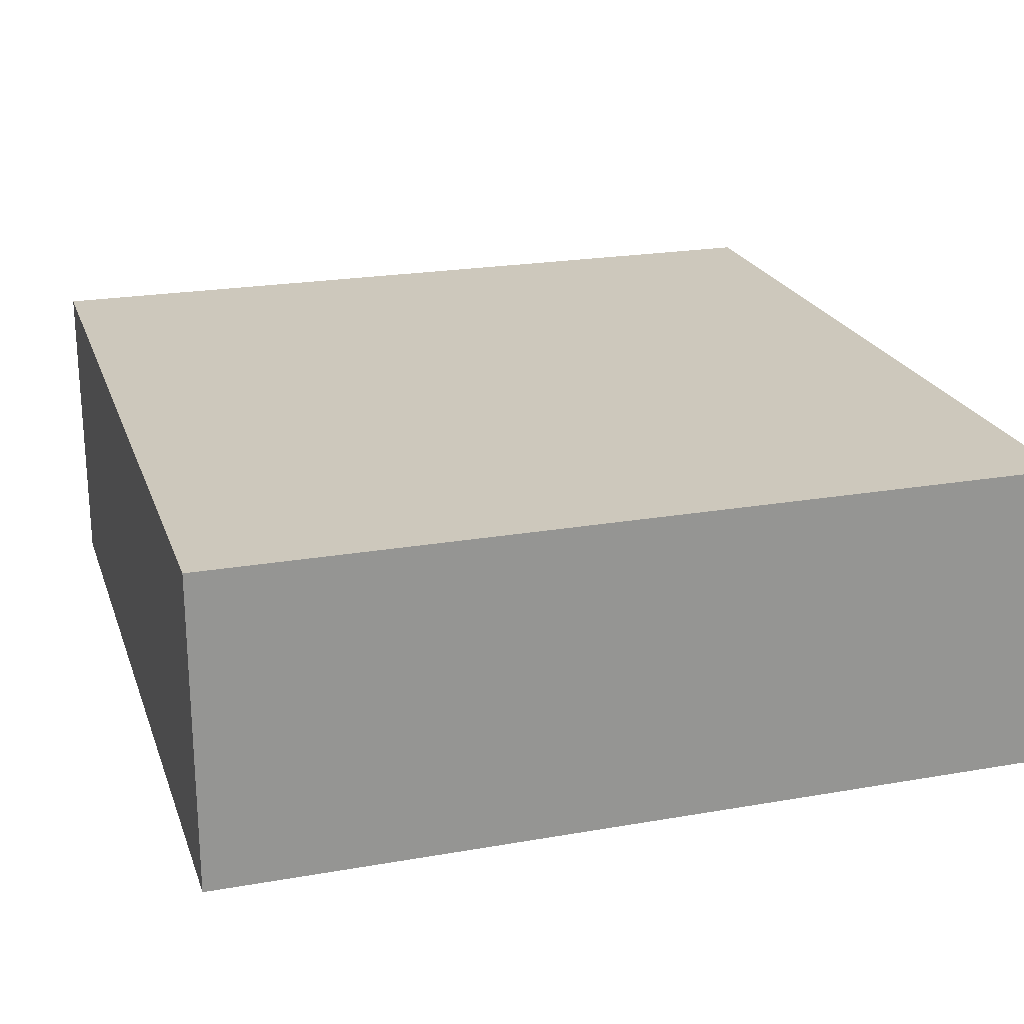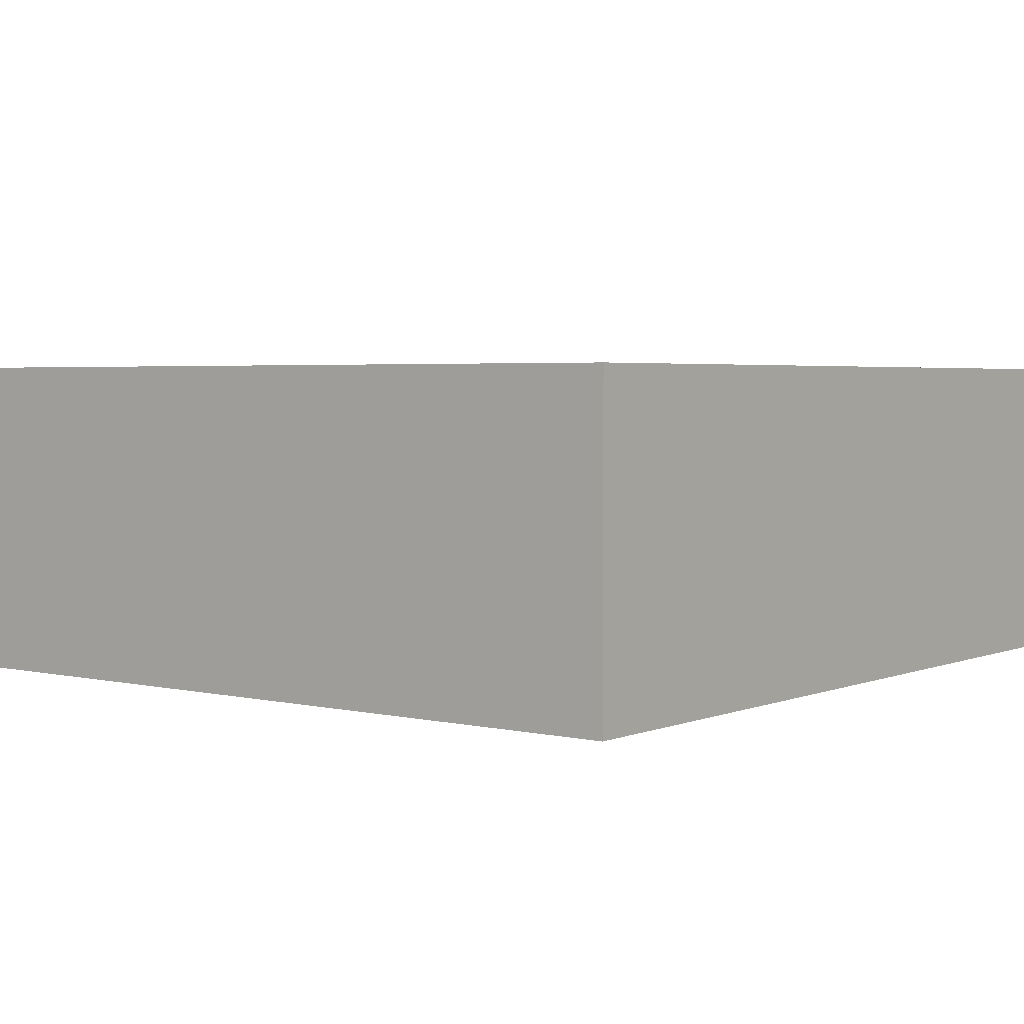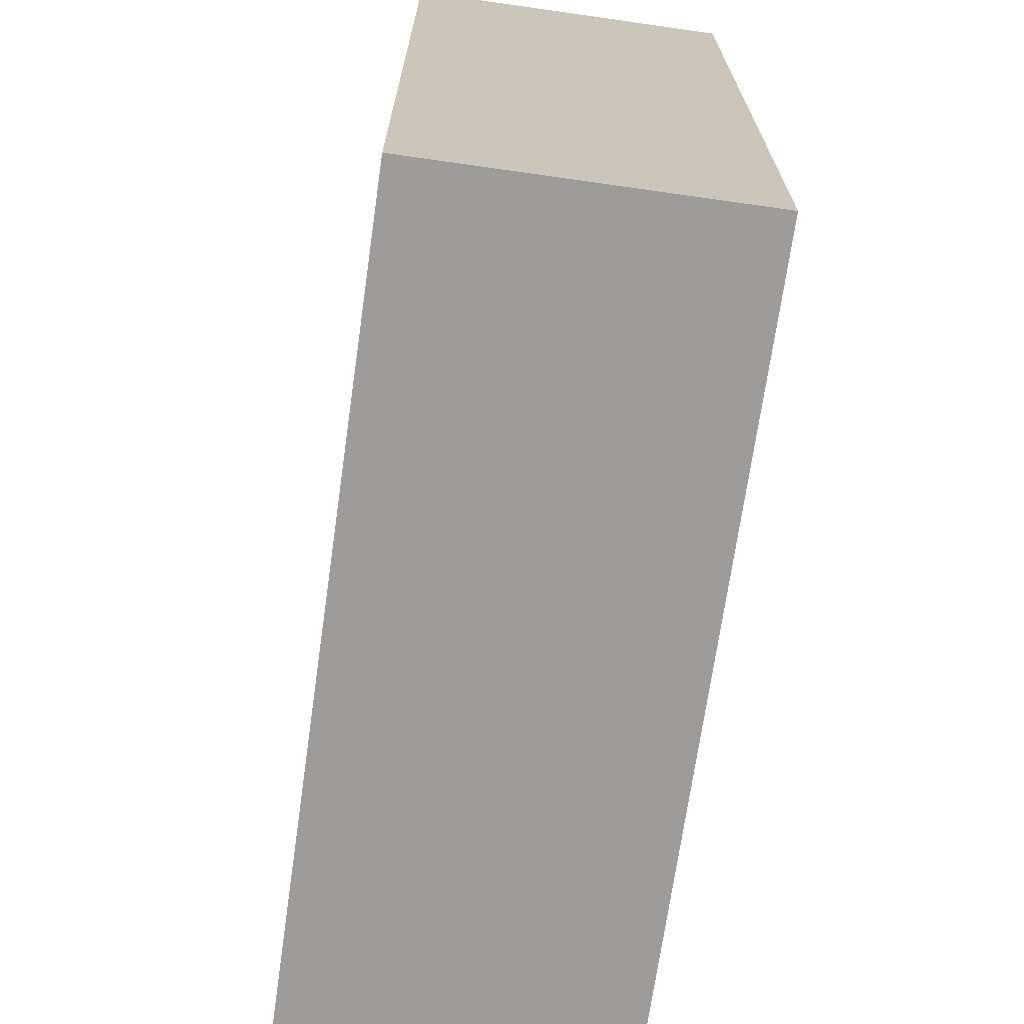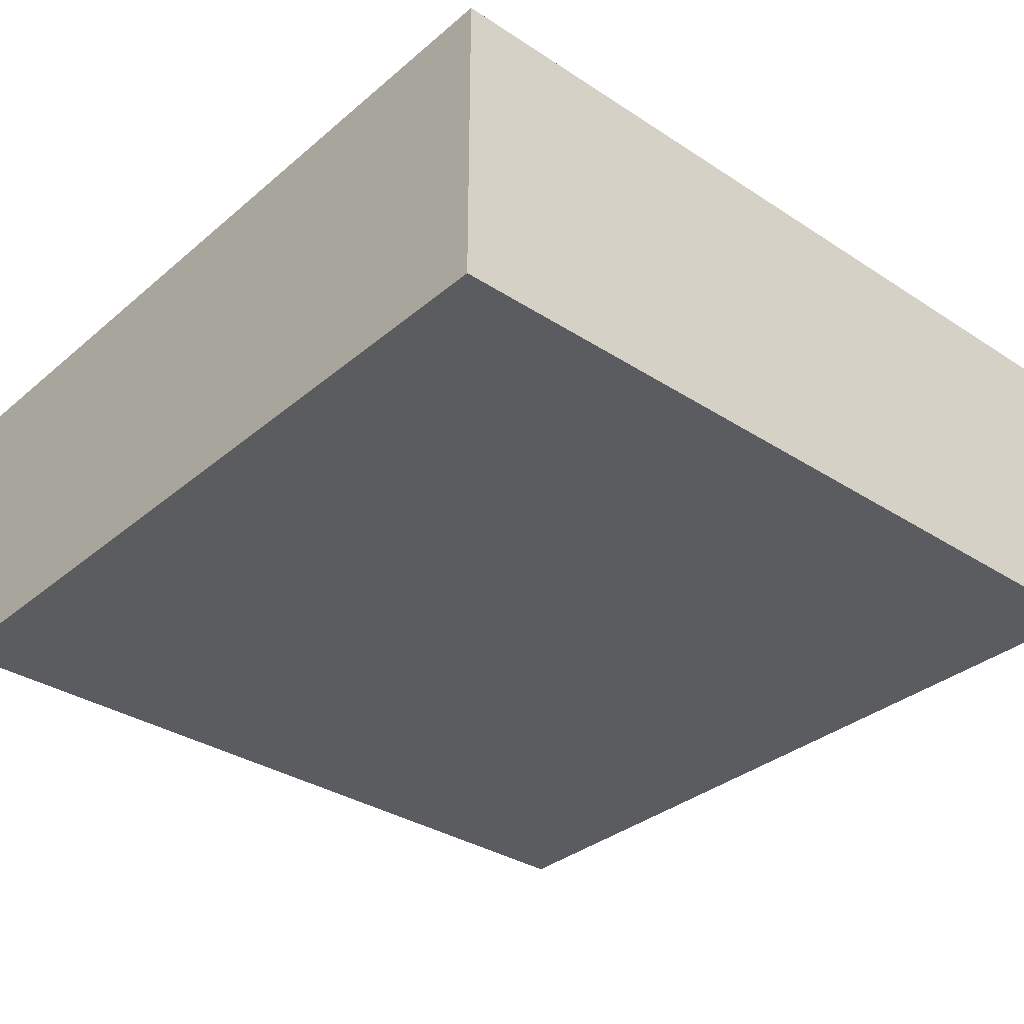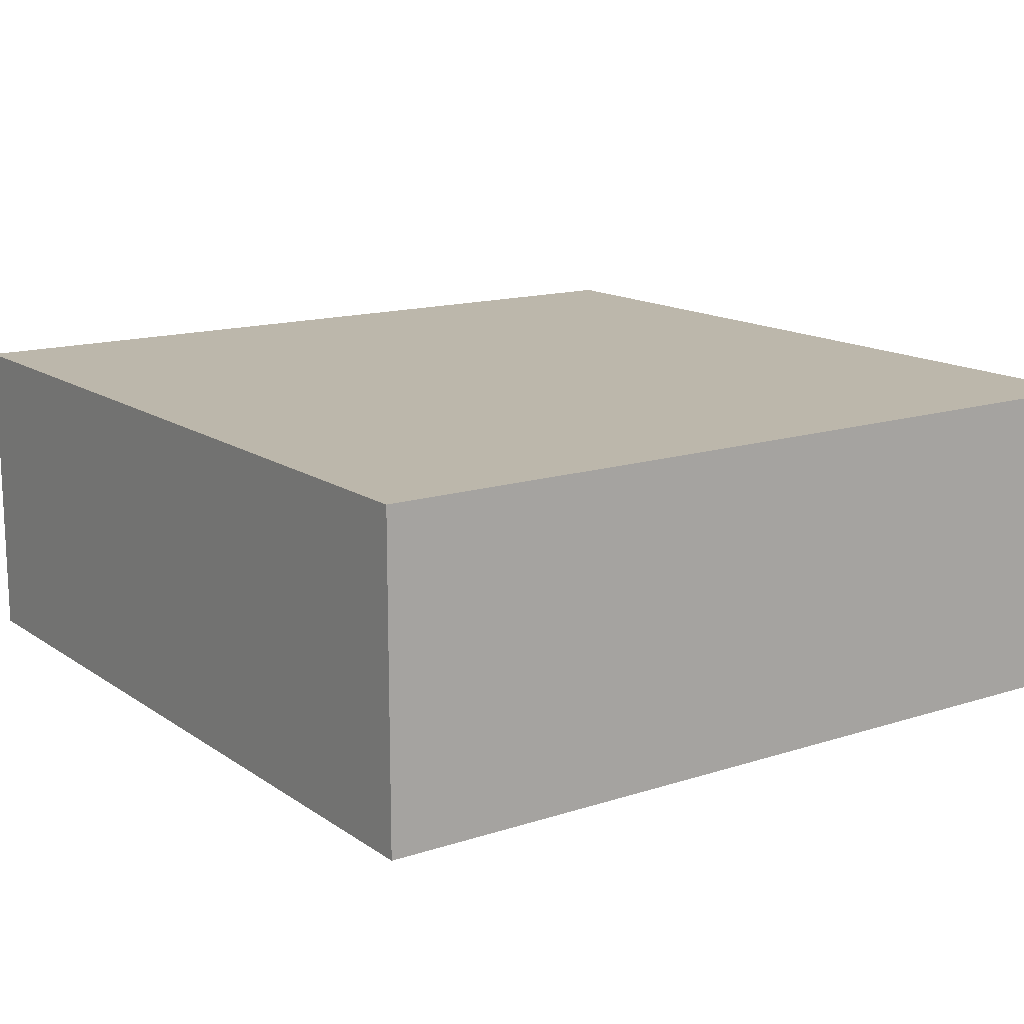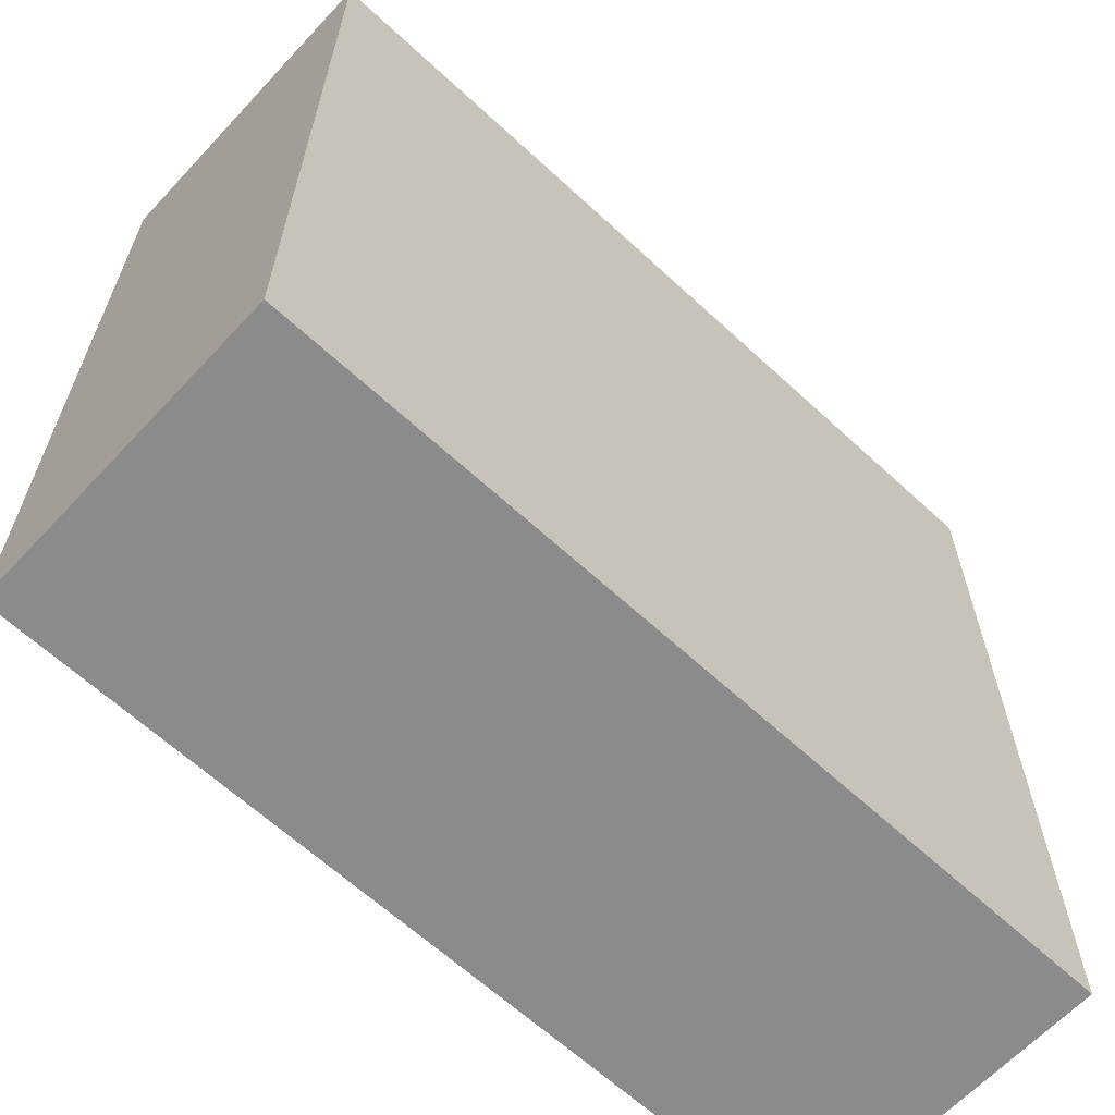
<metadata>
{"format":"obj","ext":"obj","renderer":"f3d","projection":"perspective","resolution":1024,"background":"white","views":[{"elev":22.2,"azim":163.1,"up":"+Y"},{"elev":3.3,"azim":37.7,"up":"+Y"},{"elev":-70.0,"azim":81.9,"up":"+Z"},{"elev":-33.8,"azim":-131.4,"up":"+Y"},{"elev":14.5,"azim":-35.0,"up":"+Y"},{"elev":-63.9,"azim":137.0,"up":"+Z"}]}
</metadata>
<code>
v -20 0 20
v 20 0 20
v -20 0 -20
v 20 0 -20
v -20 15 -20
v -20 15 20
v 20 15 20
v 20 15 -20
f 1 2 4 3
f 6 5 8 7
f 1 6 7 2
f 2 7 8 4
f 3 5 6 1
f 4 8 5 3

</code>
